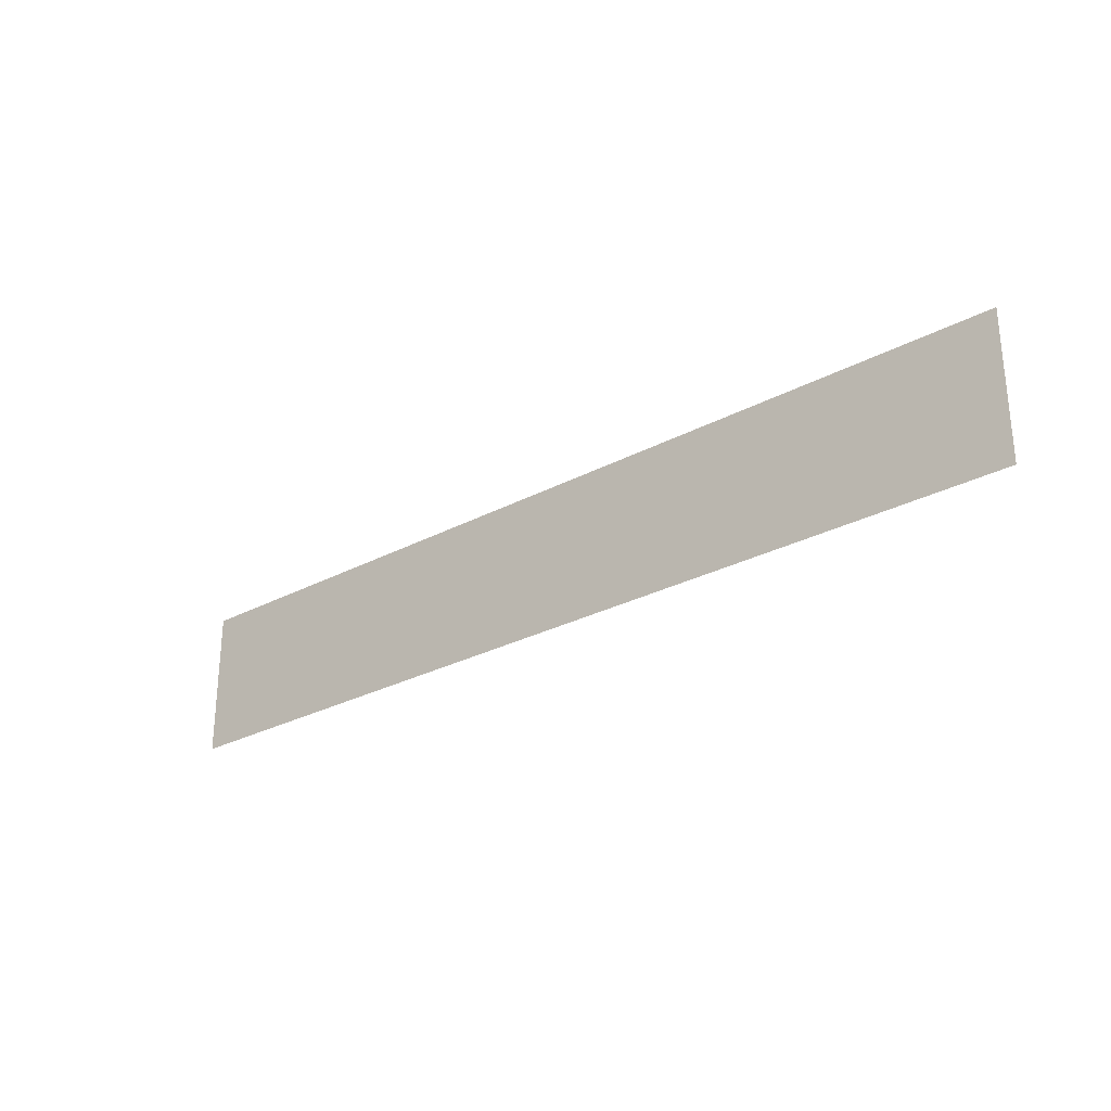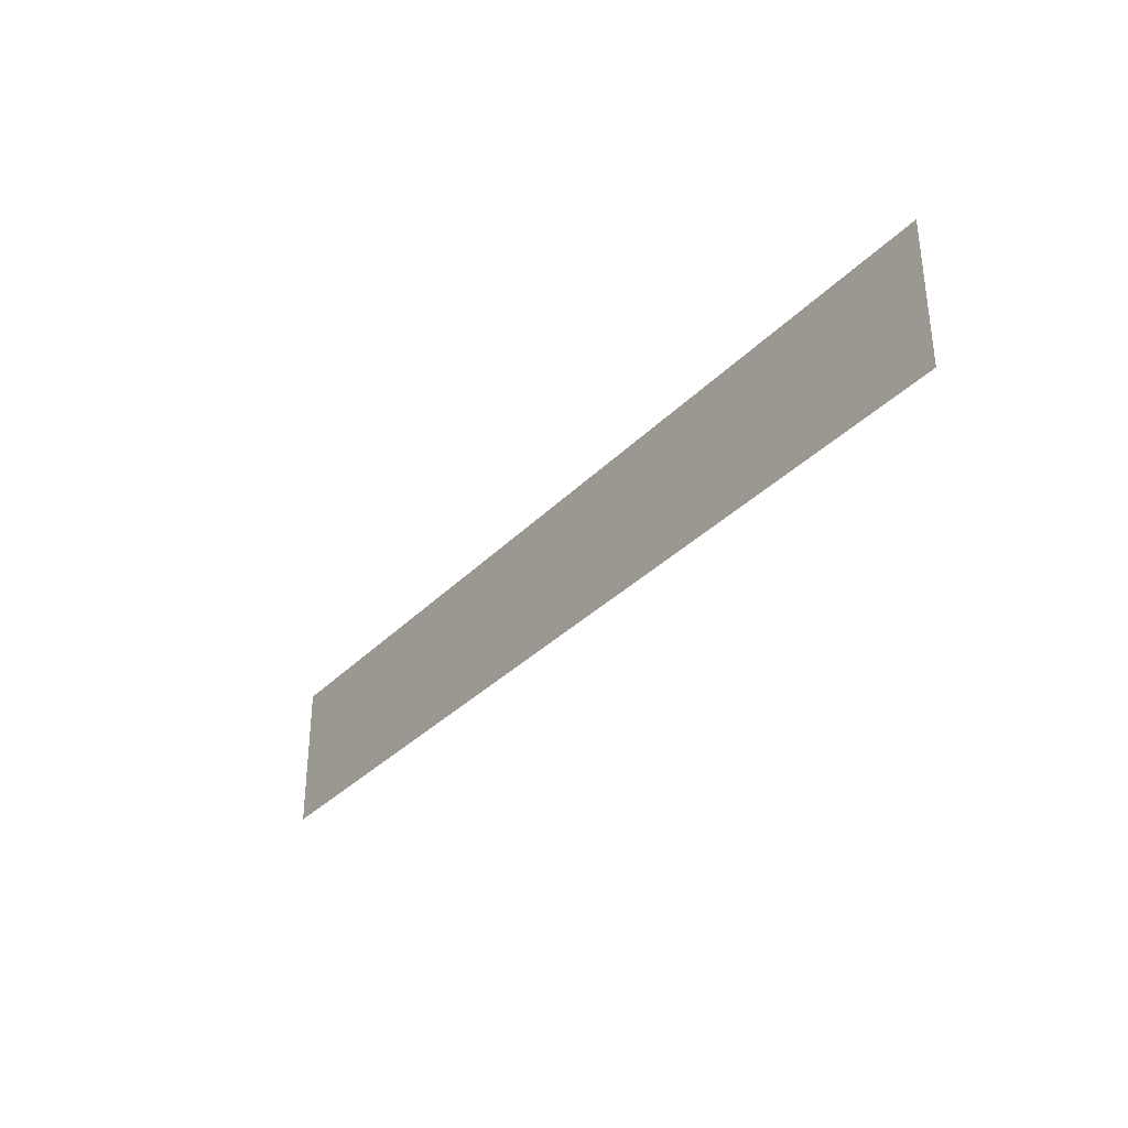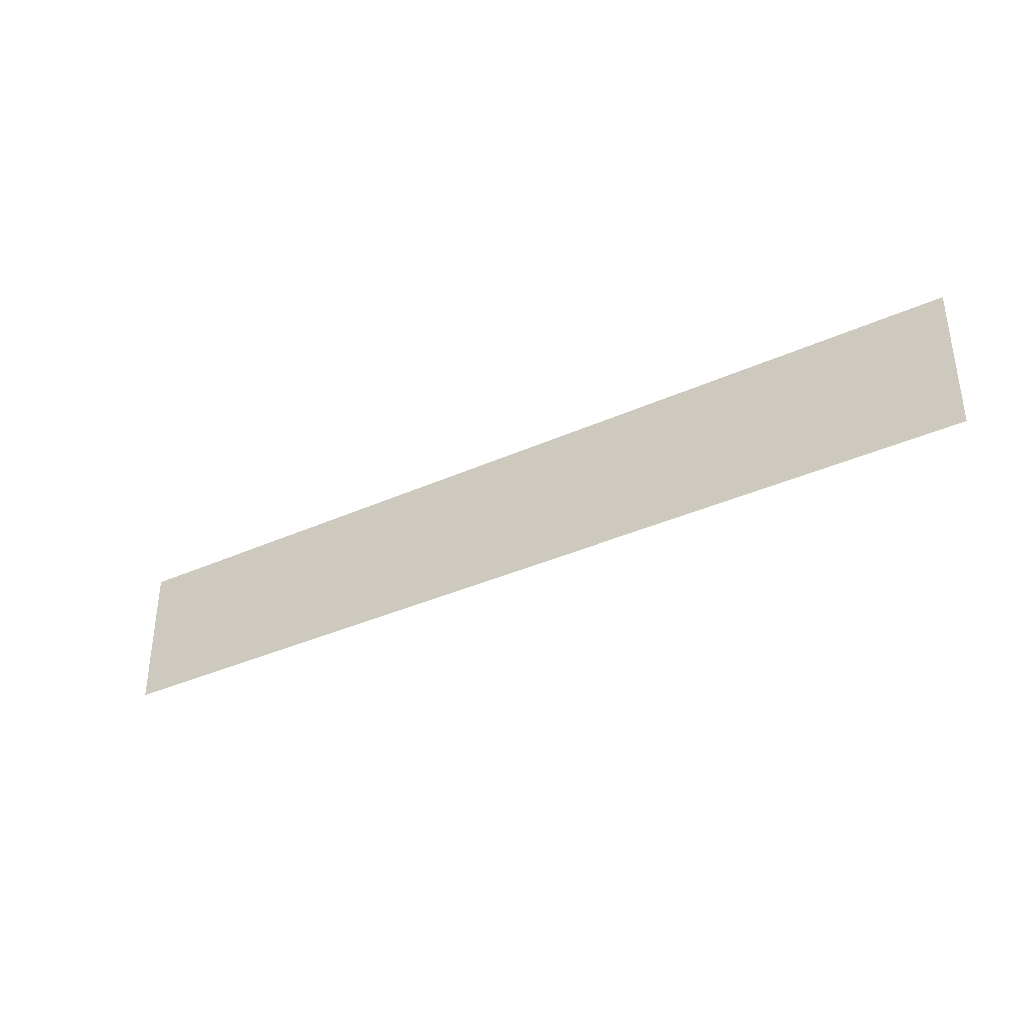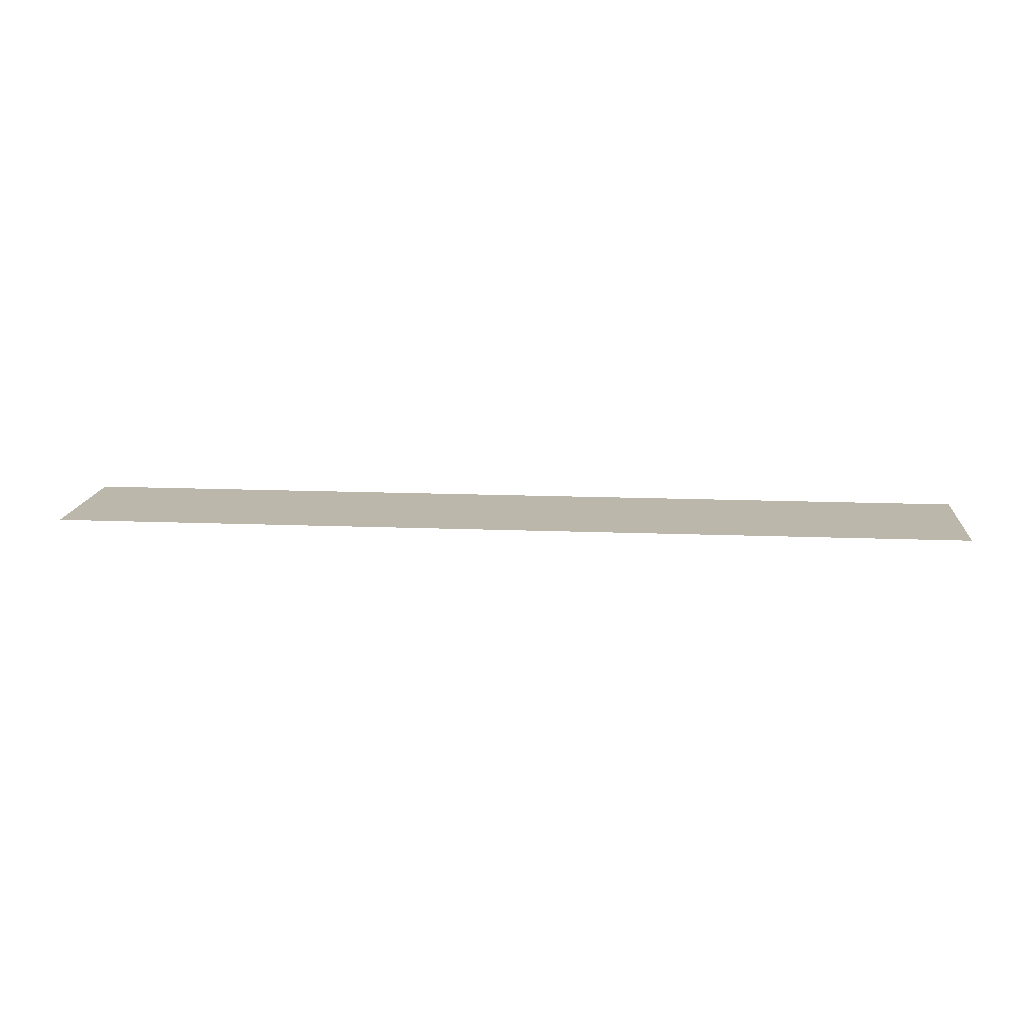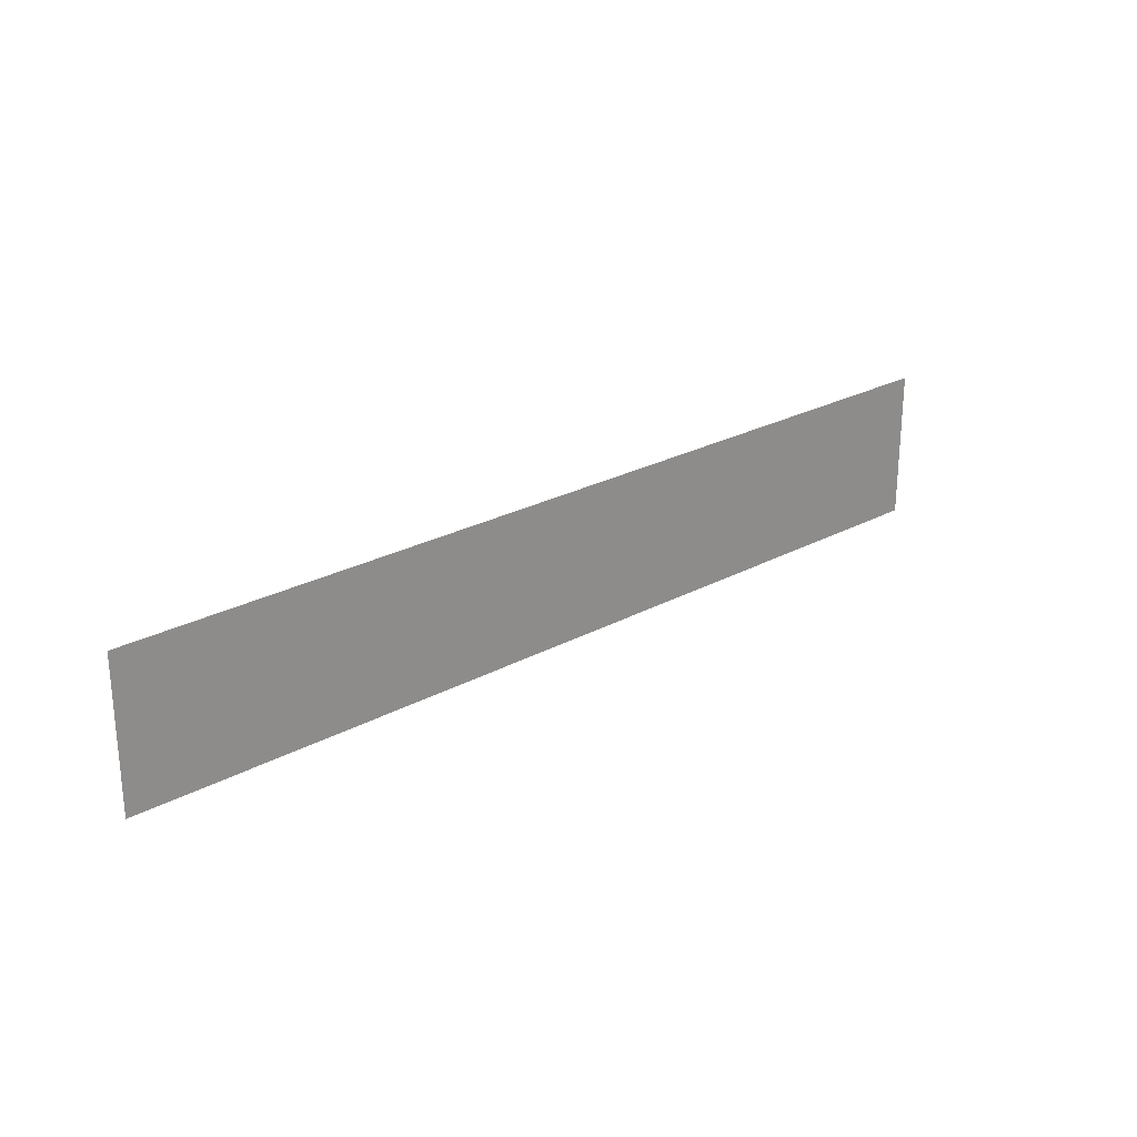
<metadata>
{"format":"obj","ext":"obj","renderer":"f3d","projection":"perspective","resolution":1024,"background":"white","views":[{"elev":-27.7,"azim":39.3,"up":"+Y"},{"elev":-33.6,"azim":-126.3,"up":"+Y"},{"elev":-36.4,"azim":30.5,"up":"+Y"},{"elev":14.3,"azim":-174.9,"up":"+Z"},{"elev":24.9,"azim":138.5,"up":"+Y"}]}
</metadata>
<code>
g GeneratedMesh_1000x160_3
v 13.02 -2.083 0
v 13.02 2.083 0
v -13.02 2.083 0
v -13.02 -2.083 0
g GeneratedMesh_1000x160_3_0
f 3 2 1
f 1 4 3

</code>
